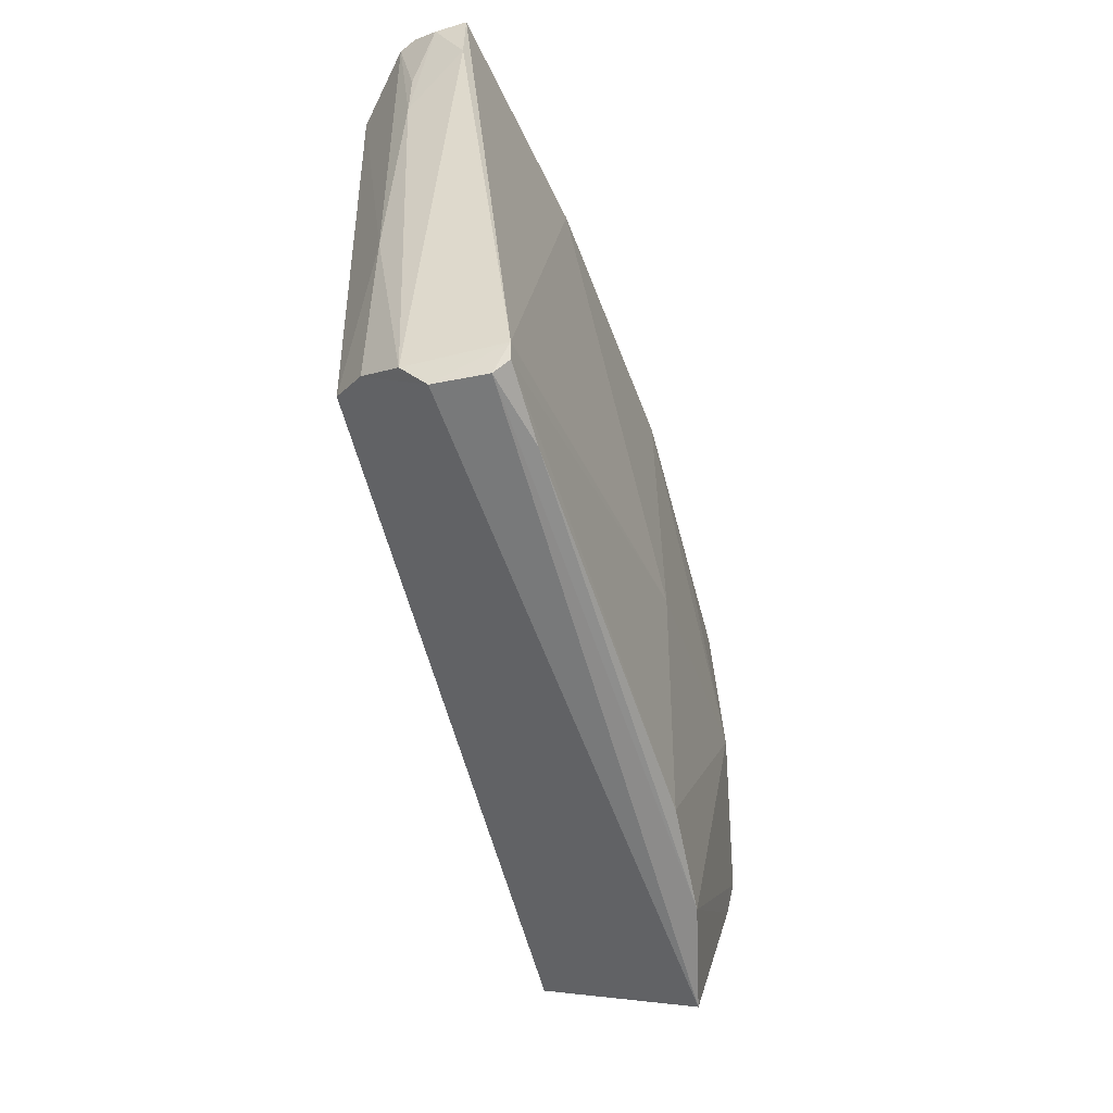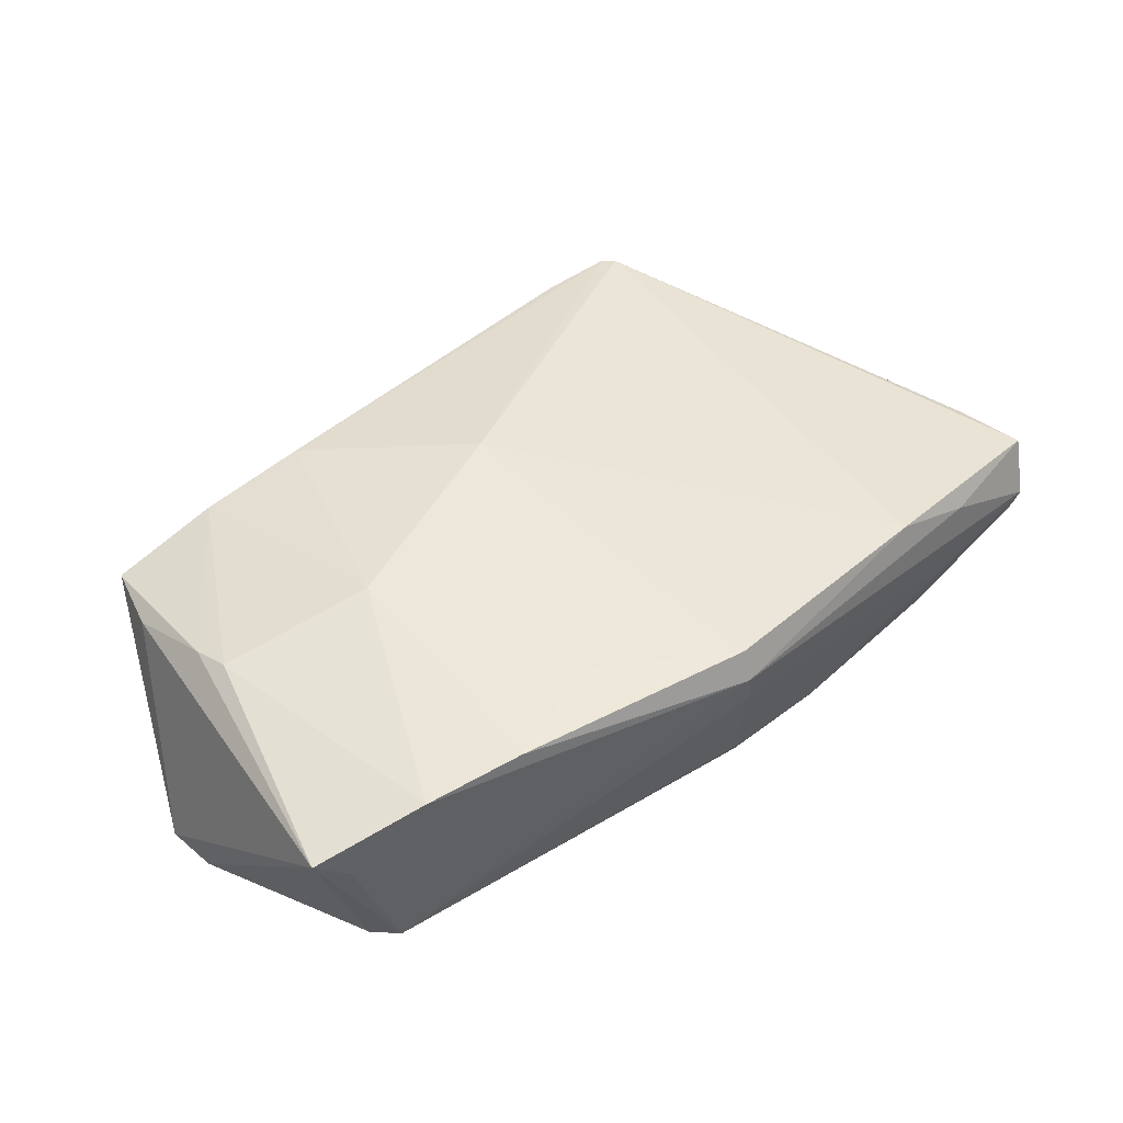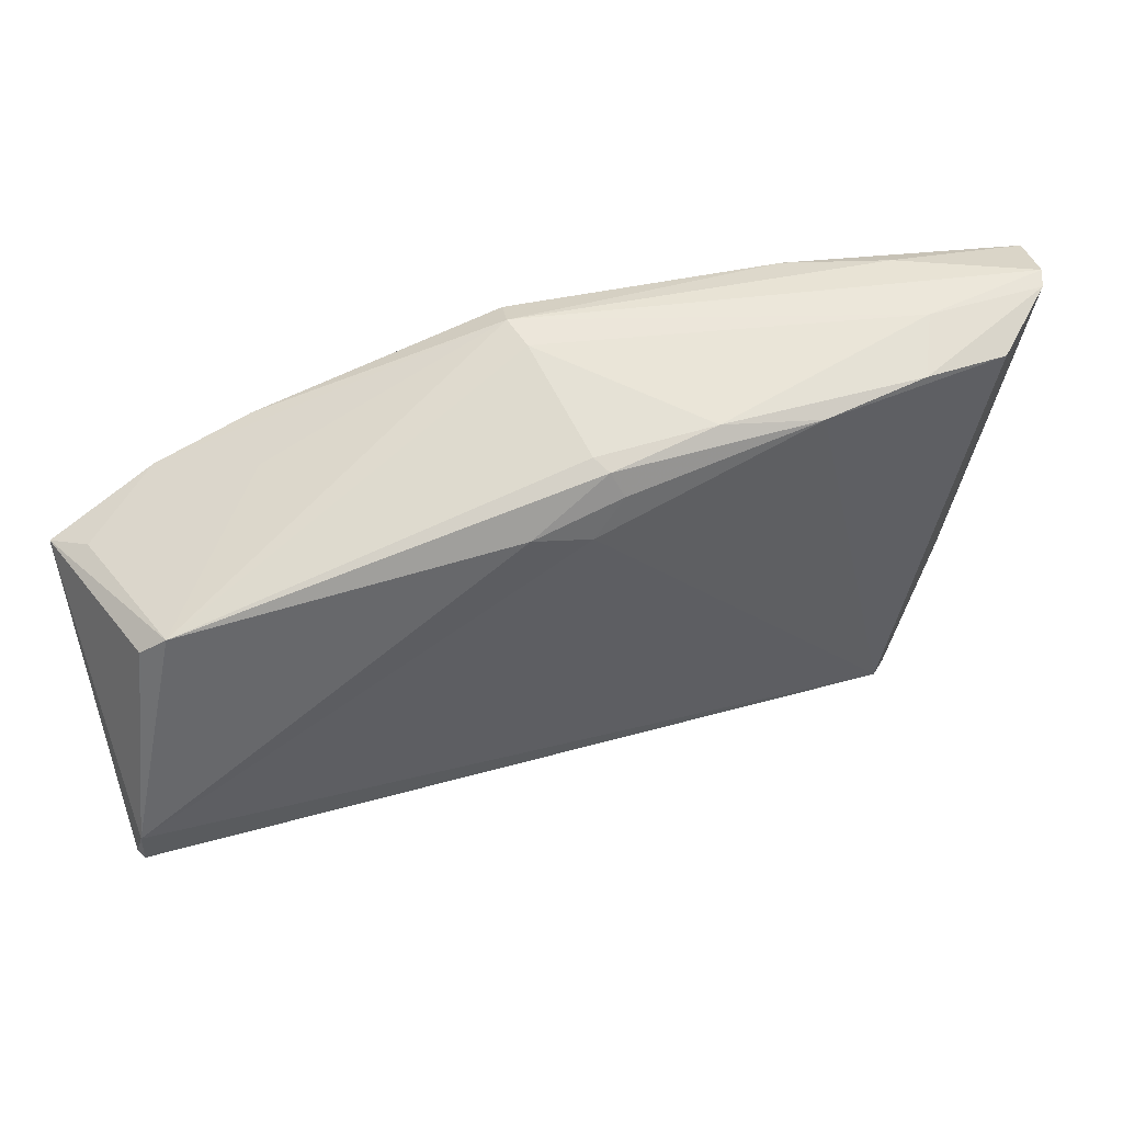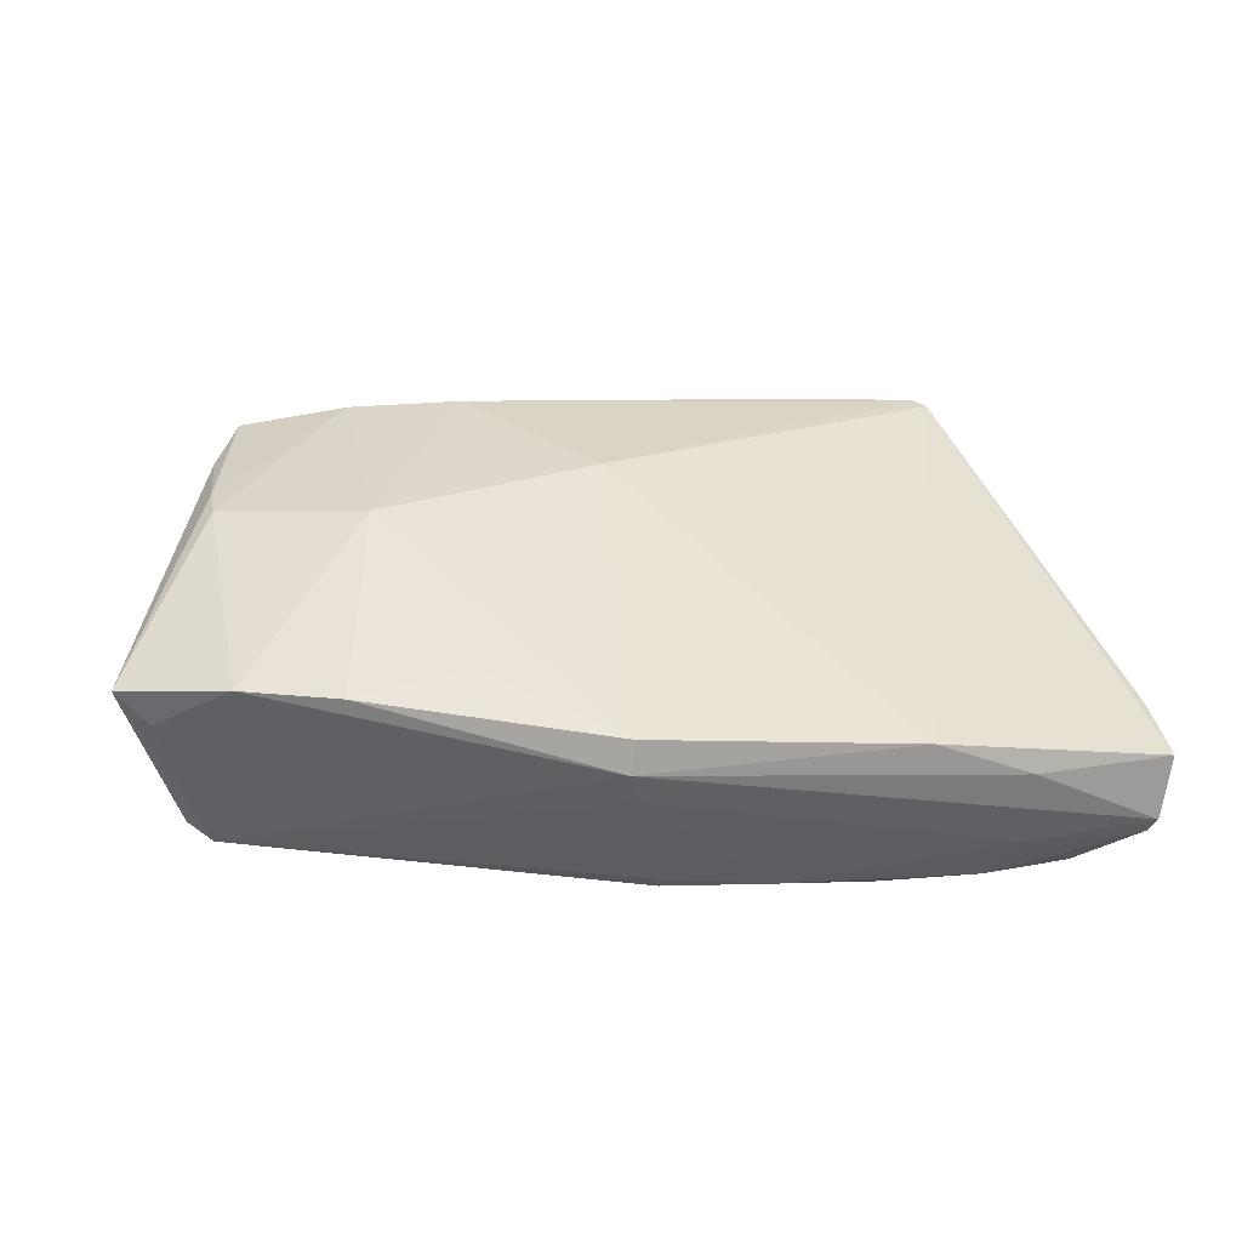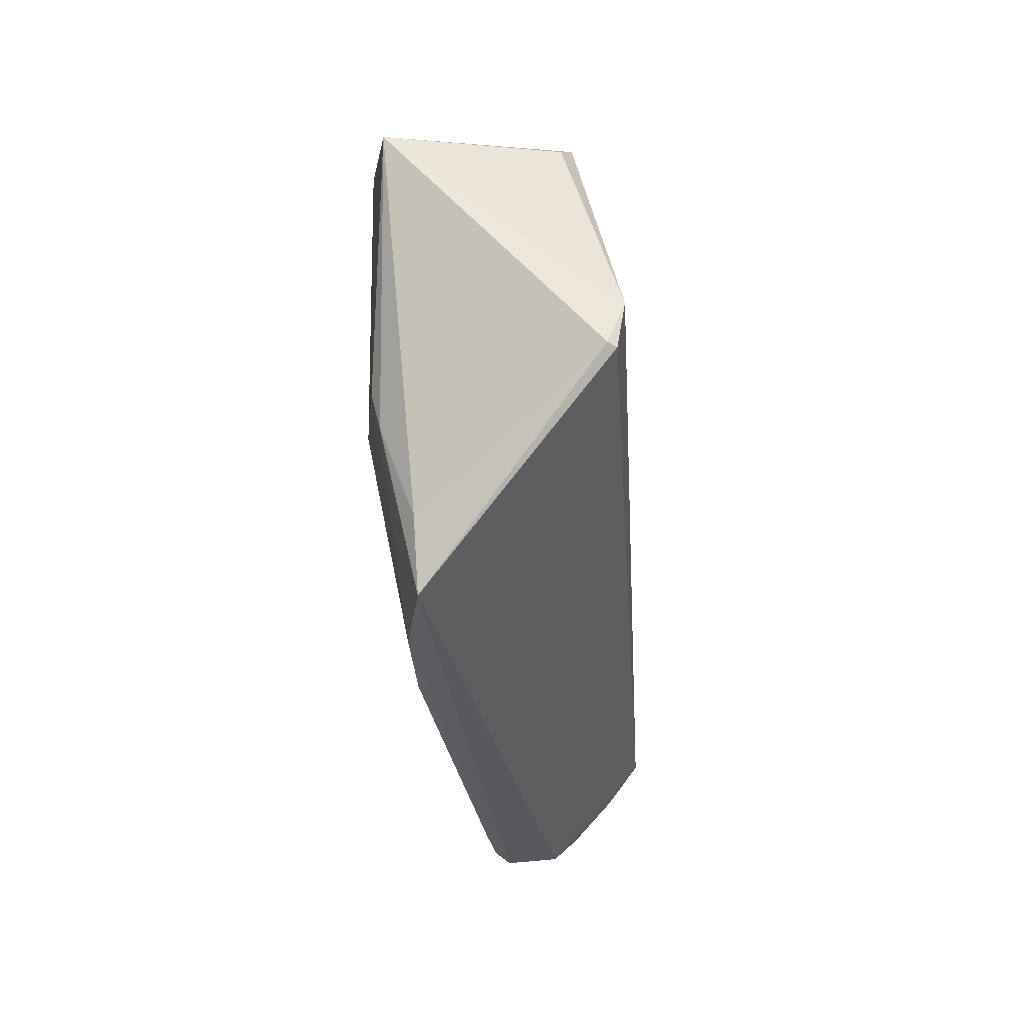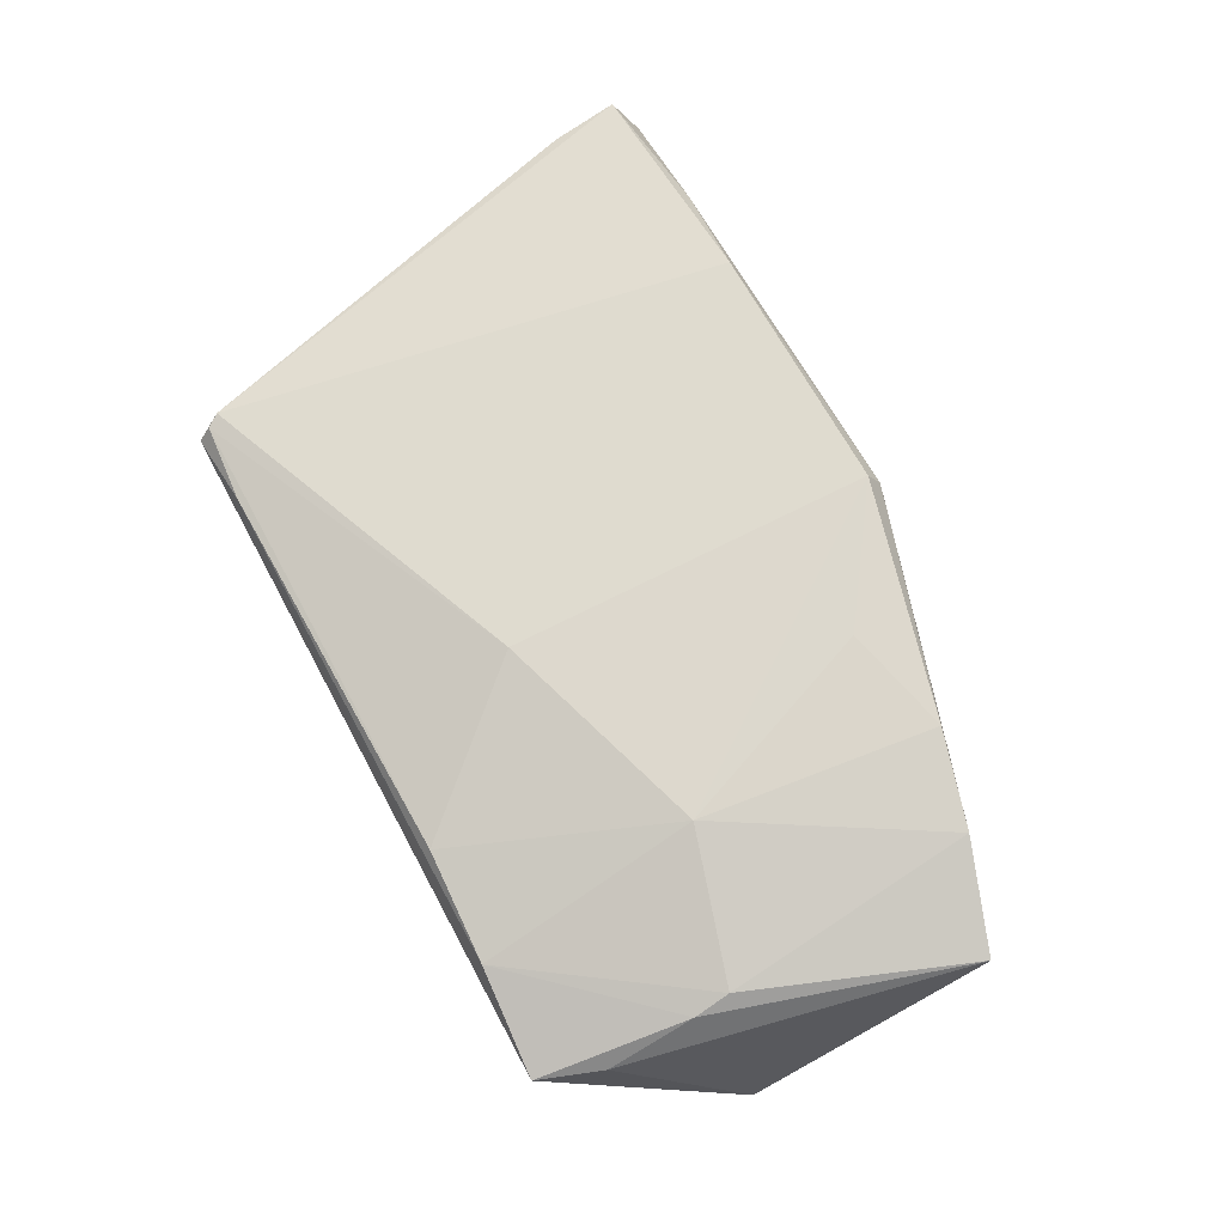
<metadata>
{"format":"obj","ext":"obj","renderer":"f3d","projection":"perspective","resolution":1024,"background":"white","views":[{"elev":-59.2,"azim":-77.3,"up":"+Y"},{"elev":50.5,"azim":134.0,"up":"+Z"},{"elev":52.1,"azim":159.1,"up":"+Y"},{"elev":42.0,"azim":173.3,"up":"+Z"},{"elev":-28.8,"azim":93.5,"up":"+Y"},{"elev":76.6,"azim":61.7,"up":"+Z"}]}
</metadata>
<code>
v -0.06021 0.03232 -0.002184
v -0.04888 -0.006596 -0.009787
v -0.001905 0.02907 -0.01516
v 0.04651 -0.03578 0.007561
v -0.0007062 0.03196 -0.0135
v 0.02963 -0.005317 0.01619
v -0.03882 -0.023 -0.01619
v -0.04253 -0.02713 -0.01212
v -0.01423 0.03385 -0.01275
v 0.0007277 -0.01447 0.01356
v -0.04335 0.03485 0.003187
v 0.05103 0.02159 -0.01039
v 0.009532 0.02626 -0.01525
v 0.06048 -0.01243 -0.01414
v 0.03486 0.02625 0.006622
v 0.0599 0.01775 0.01146
v 0.002418 0.034 0.01323
v 0.0004876 0.03265 -0.01124
v 0.04595 0.02246 0.01447
v 0.04882 -0.01097 0.01325
v 0.002229 0.02452 -0.01617
v -0.04384 -0.03578 0.003032
v 0.04693 -0.03258 0.004195
v -0.04379 -0.0353 -0.003831
v -0.04414 -0.03403 0.005098
v -0.06048 0.03254 0.001923
v 0.05412 0.01915 -0.009198
v 0.03351 0.02586 0.01505
v -0.05733 0.02323 -0.005449
v 0.006484 0.01471 -0.01619
v -0.05781 0.03529 -0.007536
v -0.02627 0.0326 -0.01535
v 0.0493 -0.01578 0.01207
v 0.04964 -0.02738 0.00788
v -0.03141 0.0338 0.008414
v 0.05593 0.01972 0.007587
v 0.01734 -0.03381 0.0105
v 0.01909 0.02229 0.0147
v -0.04999 0.03293 -0.01409
v -0.0588 0.03567 -0.00534
v 0.03212 -0.03462 0.0102
v 0.05987 -0.01282 -0.01521
v 0.003177 0.03578 0.009444
v -0.05968 0.02372 0.00163
v 0.002273 0.03559 0.004921
v -0.03942 0.0337 -0.01442
v -0.04313 0.03565 -0.007141
v -0.04532 -0.03232 0.005328
v -0.056 0.01714 -0.005945
v 0.05973 -0.006904 -0.01619
v -0.0339 -0.03497 0.005705
v -0.04489 -0.03207 -0.006912
f 14 50 16
f 6 17 10
f 34 14 16
f 4 14 34
f 42 7 50
f 50 14 42
f 42 14 4
f 4 23 42
f 37 6 10
f 10 17 35
f 35 48 10
f 16 50 27
f 27 12 16
f 50 12 27
f 13 12 50
f 5 12 13
f 17 28 43
f 43 35 17
f 4 34 33
f 33 34 16
f 16 20 33
f 41 20 6
f 6 37 41
f 41 33 20
f 4 33 41
f 17 6 38
f 38 28 17
f 6 28 38
f 44 52 48
f 24 23 4
f 7 42 24
f 24 42 23
f 48 52 24
f 5 13 3
f 12 43 15
f 1 31 29
f 35 43 11
f 39 31 46
f 7 24 8
f 8 24 52
f 48 24 22
f 22 24 4
f 4 41 22
f 48 35 26
f 26 44 48
f 35 11 26
f 1 44 26
f 19 43 28
f 19 15 43
f 19 28 6
f 19 20 16
f 6 20 19
f 5 3 32
f 7 39 32
f 39 46 32
f 47 46 31
f 7 8 2
f 2 8 52
f 2 39 7
f 2 31 39
f 51 41 37
f 51 22 41
f 40 26 11
f 40 11 43
f 40 31 1
f 1 26 40
f 43 47 40
f 40 47 31
f 50 7 30
f 12 15 36
f 15 19 36
f 16 12 36
f 36 19 16
f 21 3 13
f 21 32 3
f 21 13 50
f 7 32 21
f 50 30 21
f 21 30 7
f 45 47 43
f 45 43 12
f 46 47 9
f 5 32 9
f 9 32 46
f 47 45 9
f 49 29 31
f 31 2 49
f 49 2 52
f 52 44 49
f 49 44 1
f 1 29 49
f 48 22 25
f 22 51 25
f 25 51 37
f 10 48 25
f 25 37 10
f 5 9 18
f 18 9 45
f 18 12 5
f 18 45 12

</code>
